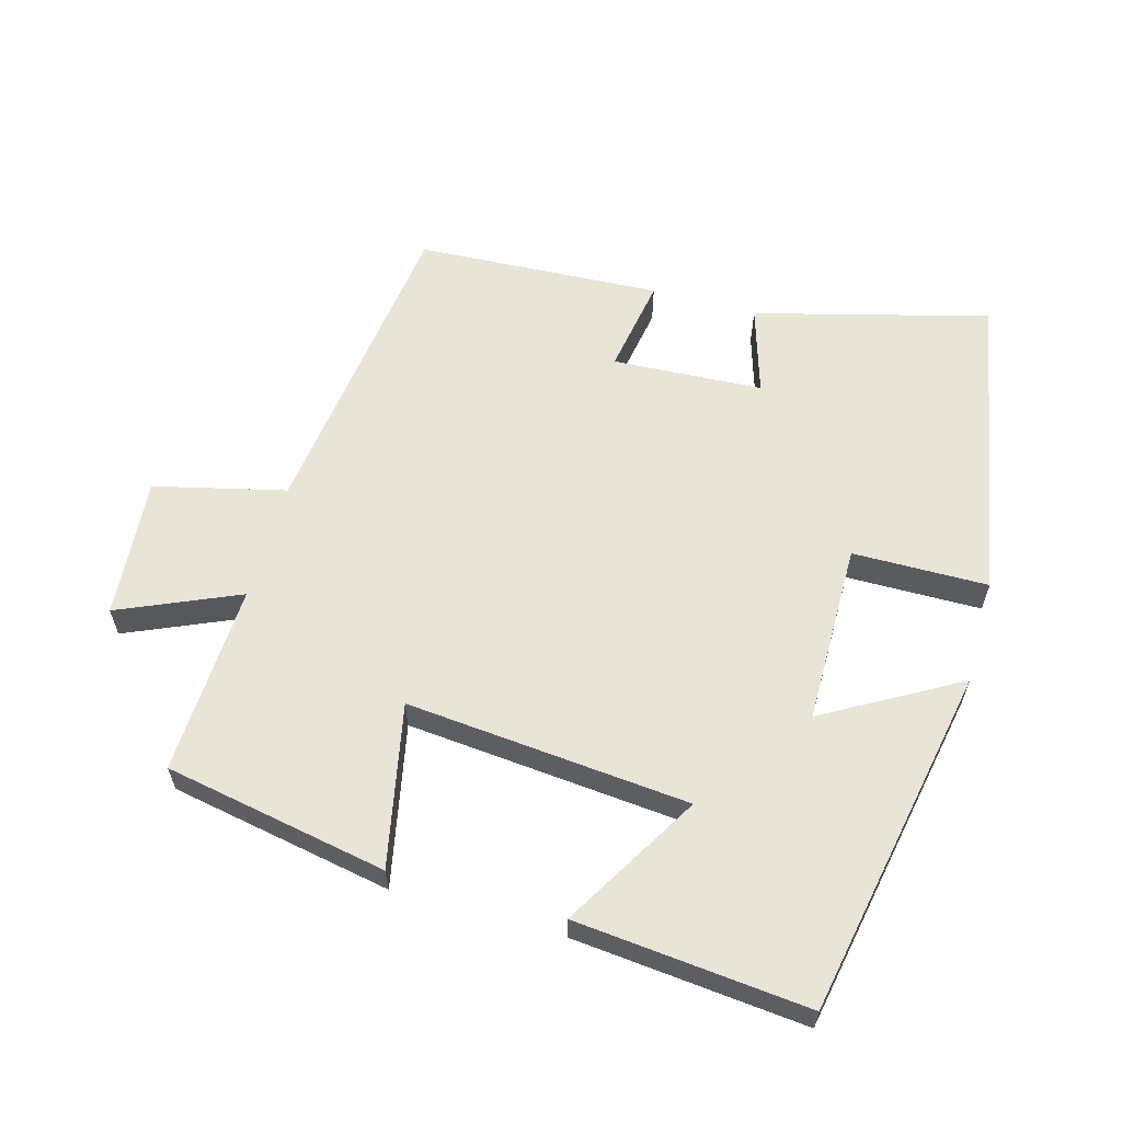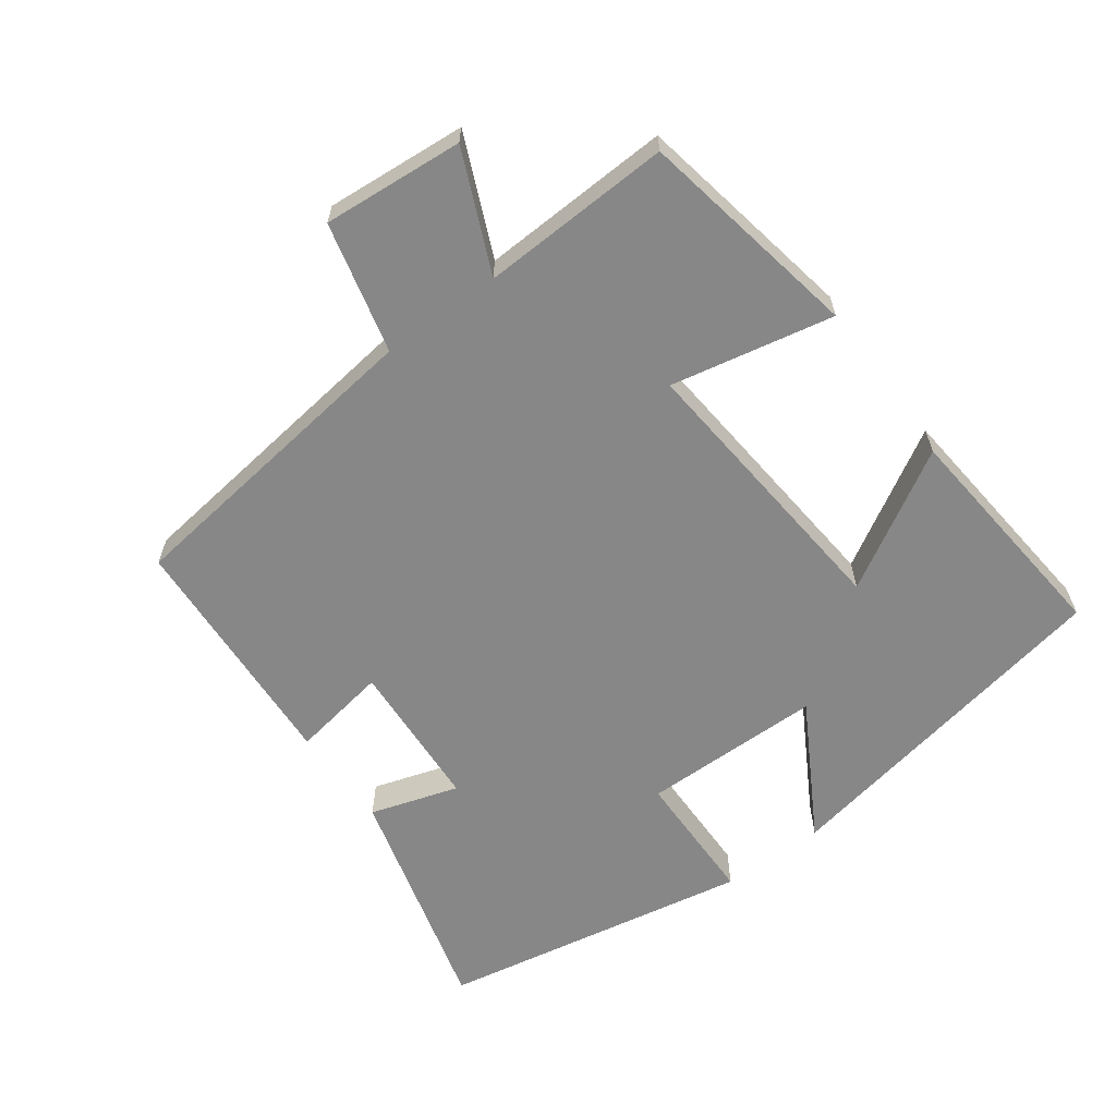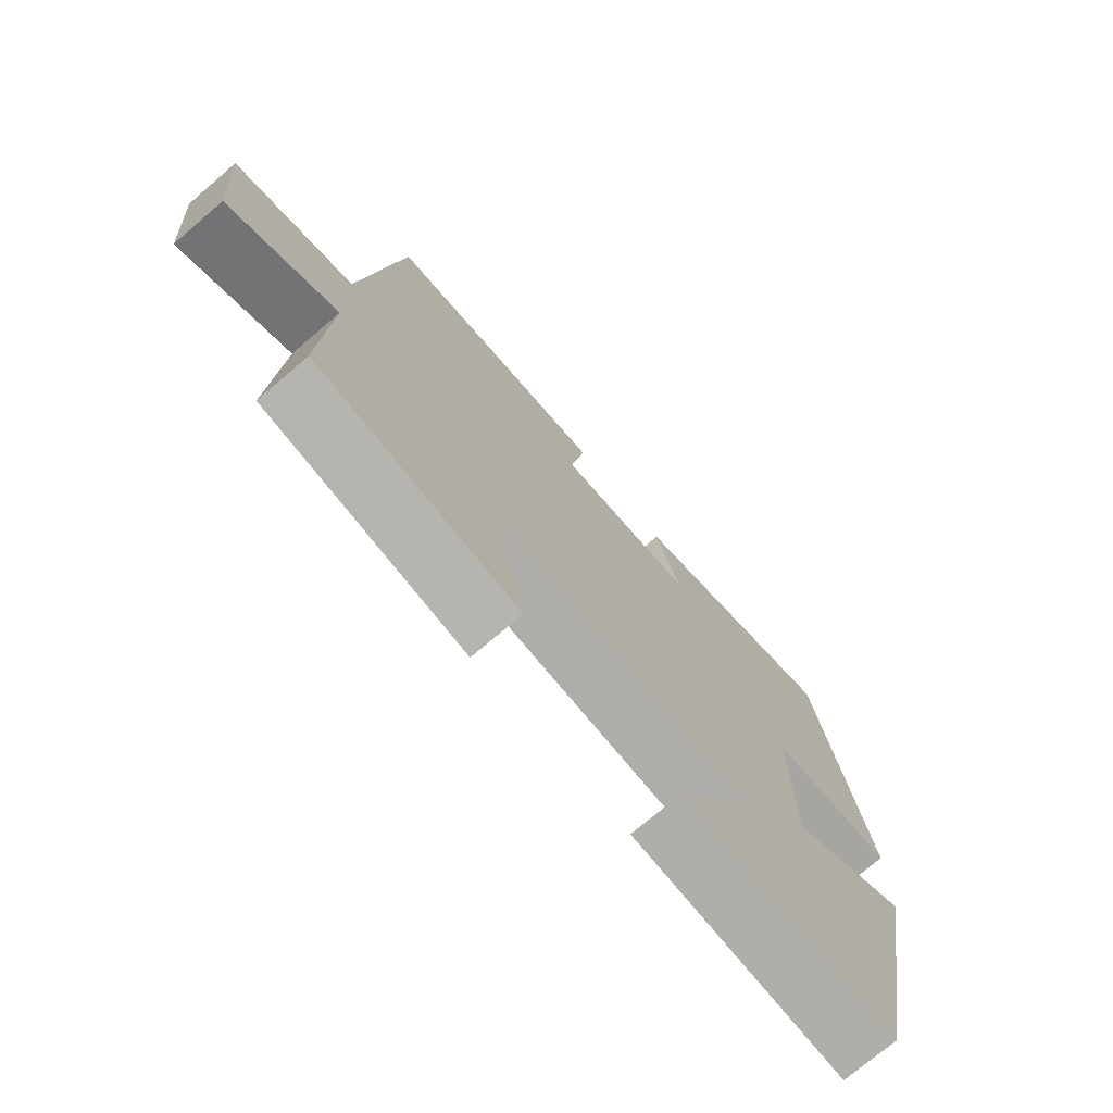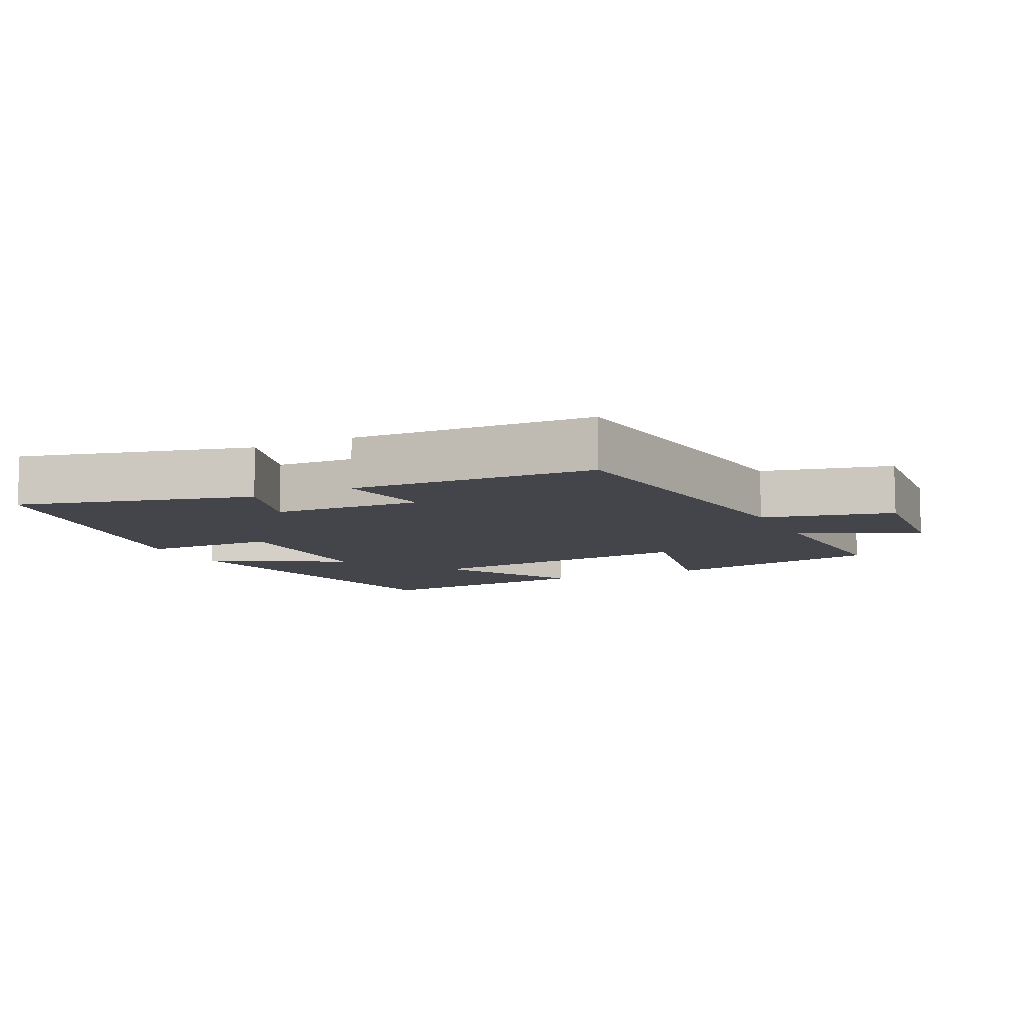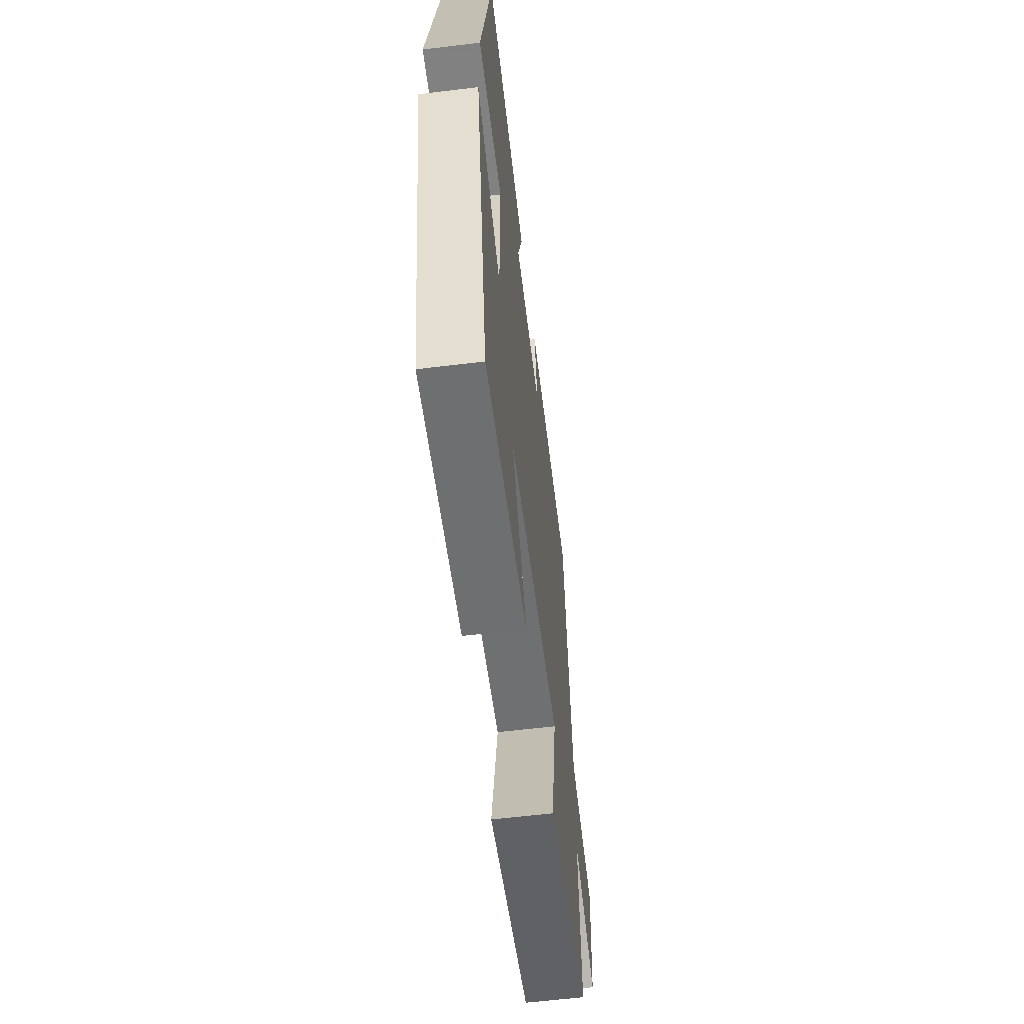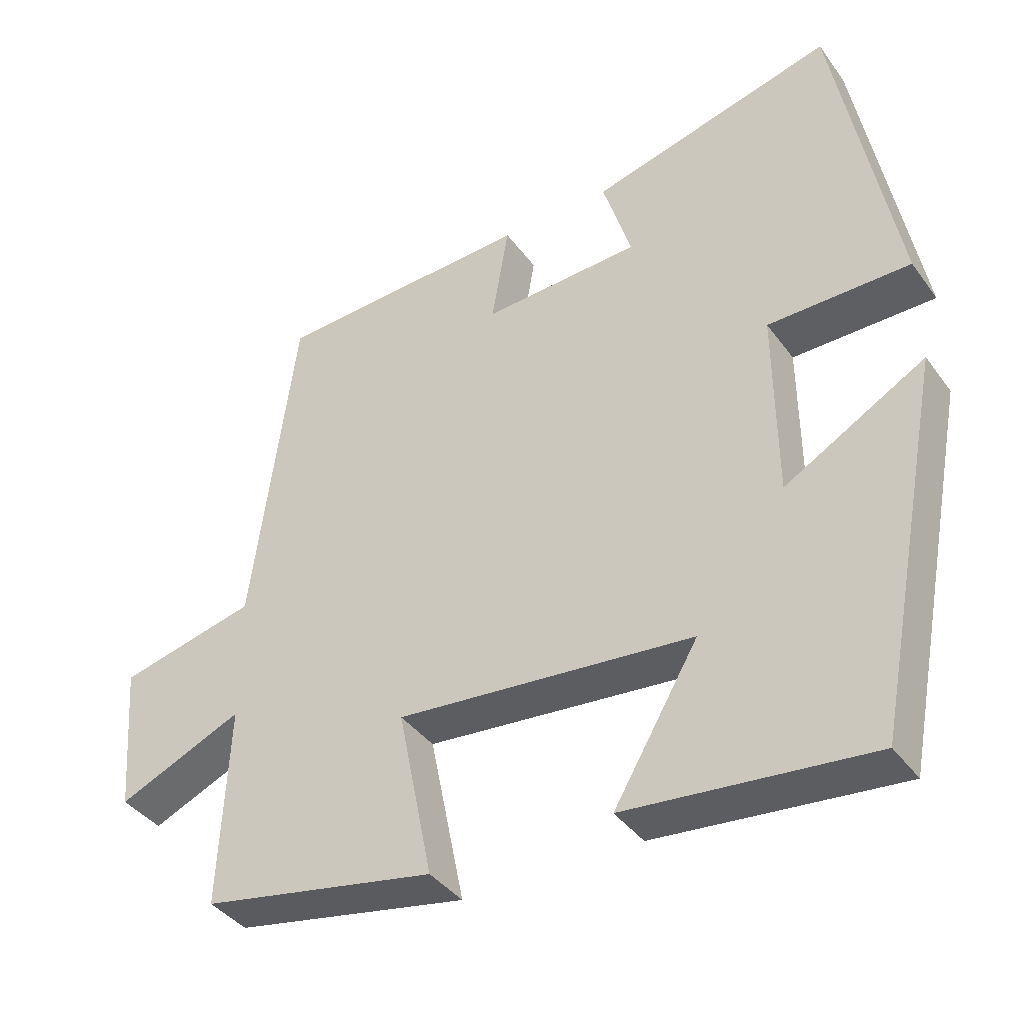
<metadata>
{"format":"obj","ext":"obj","renderer":"f3d","projection":"perspective","resolution":1024,"background":"white","views":[{"elev":60.7,"azim":-164.4,"up":"+Y"},{"elev":-62.4,"azim":126.1,"up":"+Y"},{"elev":-74.0,"azim":130.5,"up":"+Z"},{"elev":-9.2,"azim":25.9,"up":"+Y"},{"elev":-60.0,"azim":-82.9,"up":"+Z"},{"elev":-39.2,"azim":-147.8,"up":"+Z"}]}
</metadata>
<code>
v 0.513 0.07 -0.439
v 0.187 0.07 -0.5
v 0.235 0.07 -0.262
v -0.179 0.07 -0.3
v -0.061 0.07 -0.5
v -0.401 0.07 -0.533
v -0.5 0.07 -0.02
v -0.304 0.07 -0.132
v -0.302 0.07 0.132
v -0.5 0.07 0.134
v -0.416 0.07 0.59
v -0.075 0.07 0.5
v -0.115 0.07 0.371
v 0.105 0.07 0.359
v 0.081 0.07 0.5
v 0.439 0.07 0.481
v 0.5 0.07 0.016
v 0.691 0.07 -0.03
v 0.675 0.07 -0.236
v 0.5 0.07 -0.16
v 0.513 0 -0.439
v 0.187 0 -0.5
v 0.235 0 -0.262
v -0.179 0 -0.3
v -0.061 0 -0.5
v -0.401 0 -0.533
v -0.5 0 -0.02
v -0.304 0 -0.132
v -0.302 0 0.132
v -0.5 0 0.134
v -0.416 0 0.59
v -0.075 0 0.5
v -0.115 0 0.371
v 0.105 0 0.359
v 0.081 0 0.5
v 0.439 0 0.481
v 0.5 0 0.016
v 0.691 0 -0.03
v 0.675 0 -0.236
v 0.5 0 -0.16
f 17 18 19 20
f 15 16 17 20
f 14 15 20 1
f 13 14 1
f 10 11 12 13
f 9 10 13
f 8 9 13
f 5 6 7 8
f 4 5 8
f 3 4 8 13
f 1 2 3
f 1 3 13
f 40 39 38 37
f 40 37 36 35
f 21 40 35 34
f 21 34 33
f 33 32 31 30
f 33 30 29
f 33 29 28
f 28 27 26 25
f 28 25 24
f 33 28 24 23
f 23 22 21
f 33 23 21
f 1 21 22 2
f 2 22 23 3
f 3 23 24 4
f 4 24 25 5
f 5 25 26 6
f 6 26 27 7
f 7 27 28 8
f 8 28 29 9
f 9 29 30 10
f 10 30 31 11
f 11 31 32 12
f 12 32 33 13
f 13 33 34 14
f 14 34 35 15
f 15 35 36 16
f 16 36 37 17
f 17 37 38 18
f 18 38 39 19
f 19 39 40 20
f 20 40 21 1

</code>
